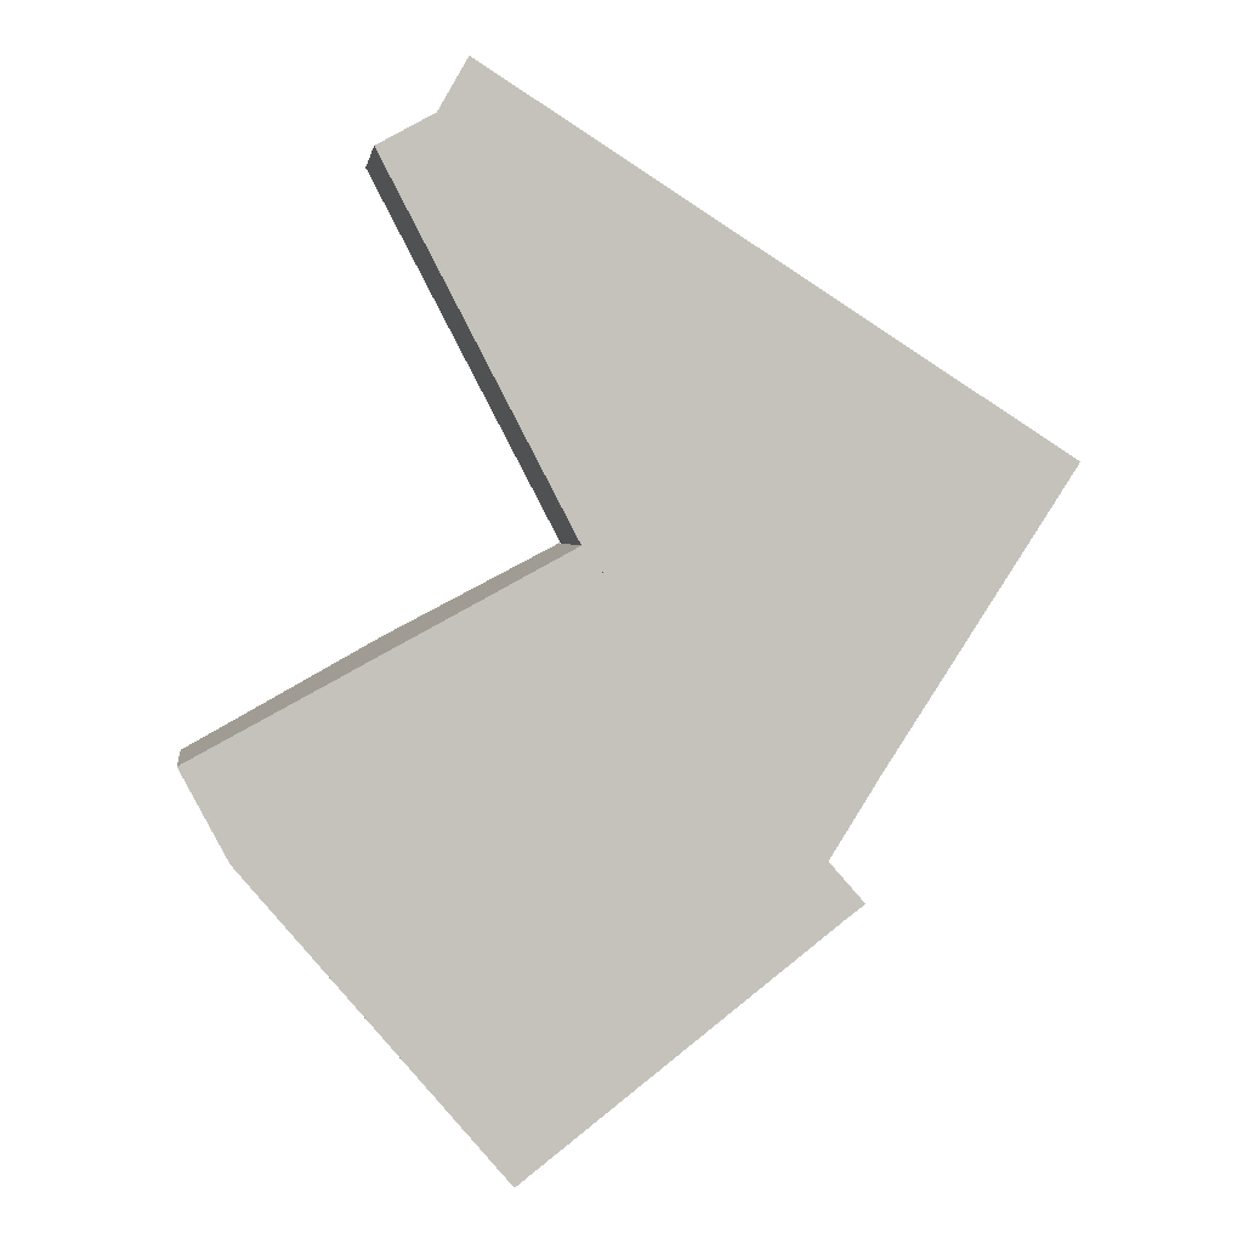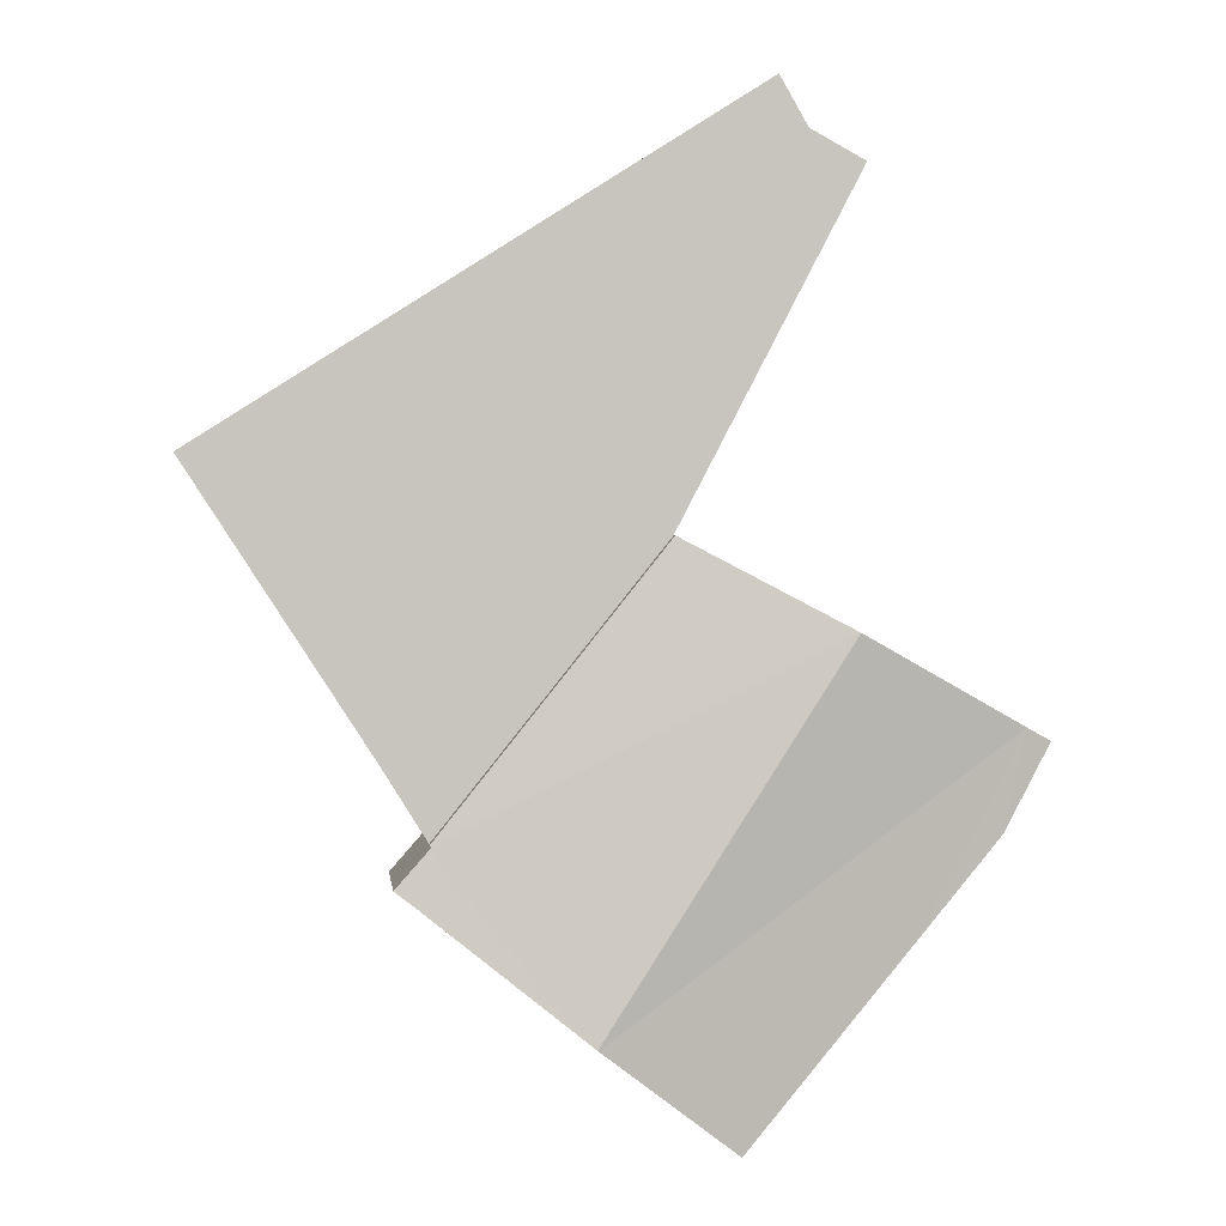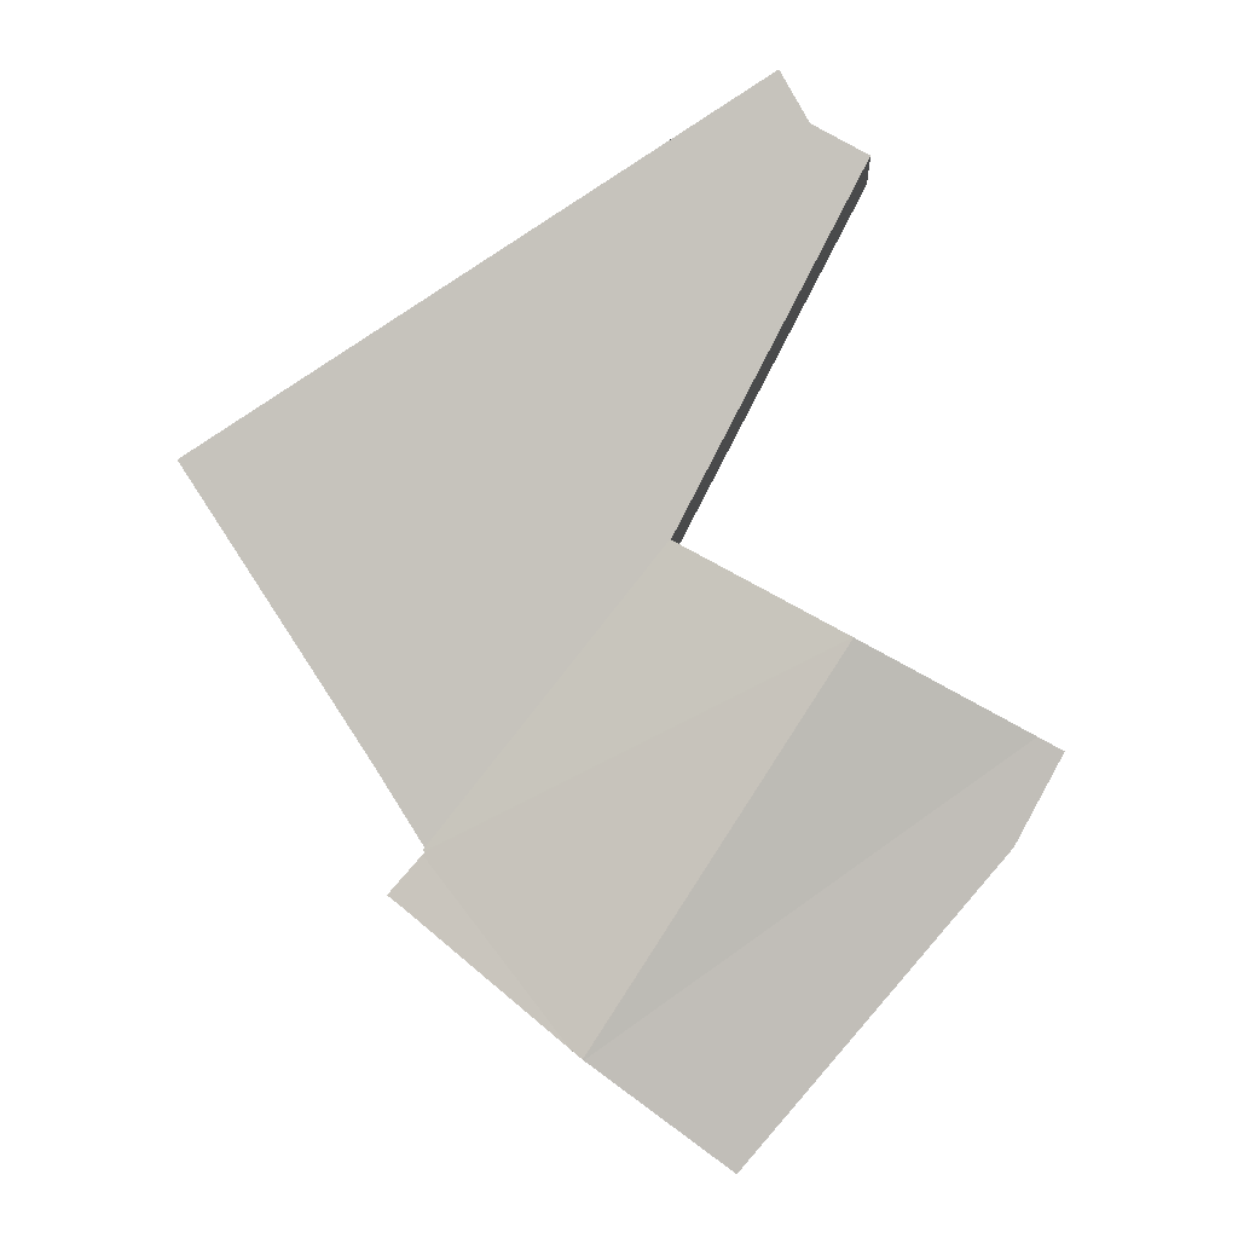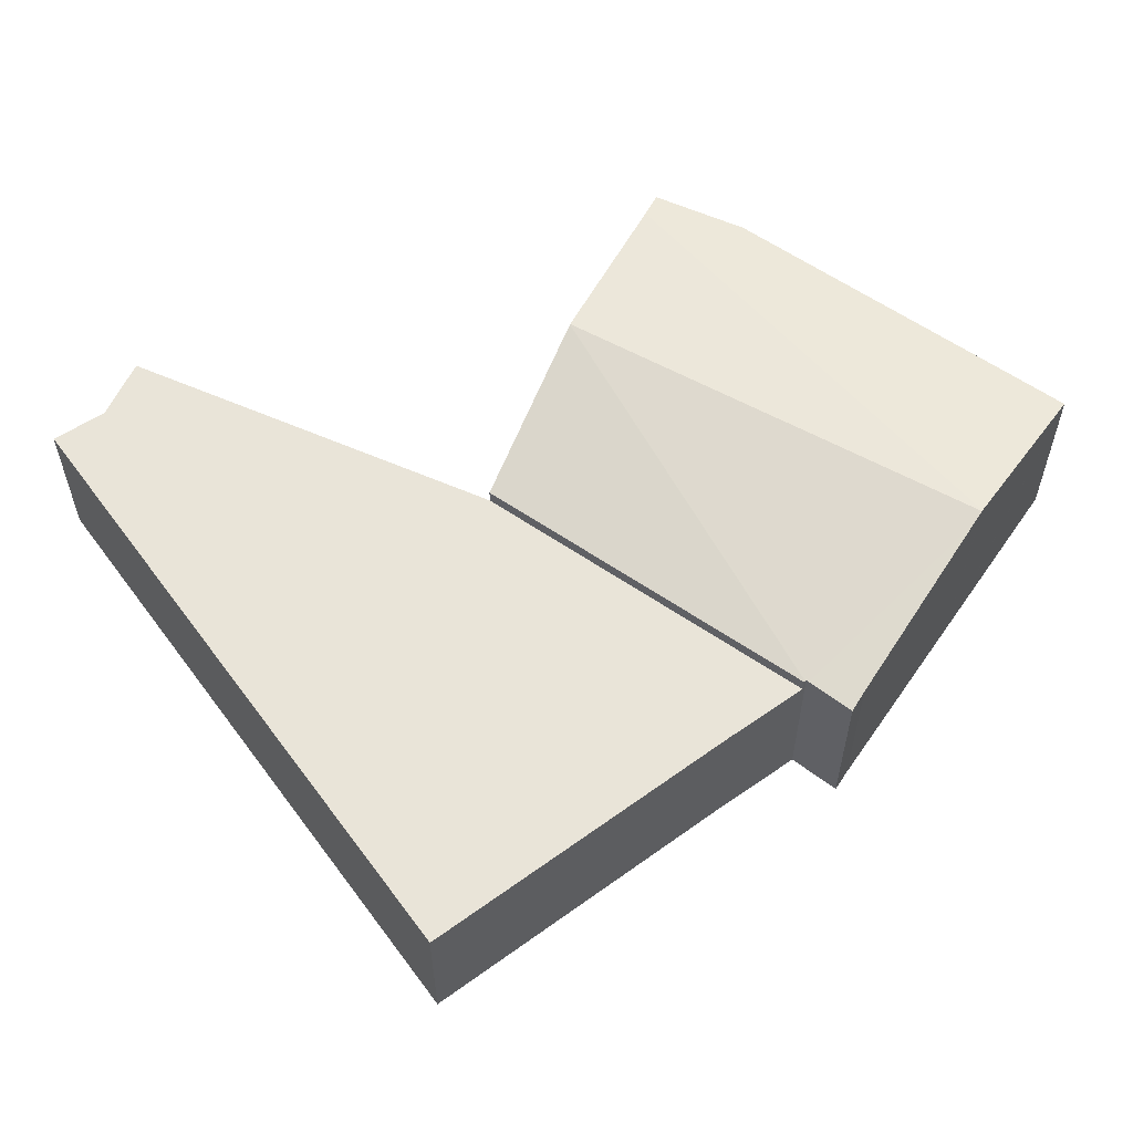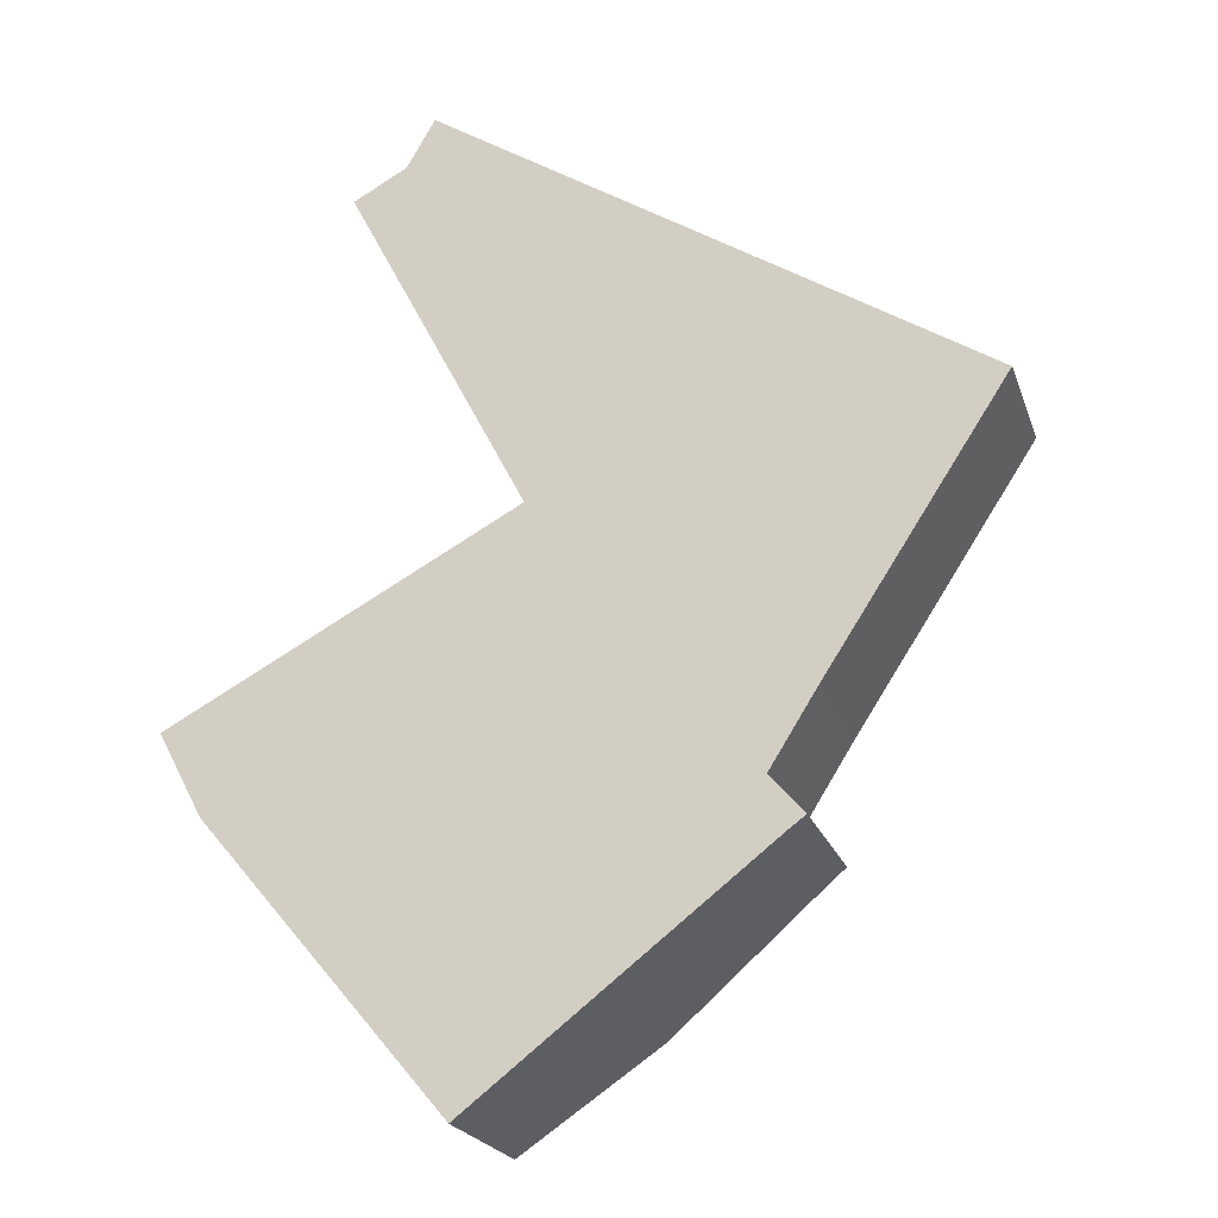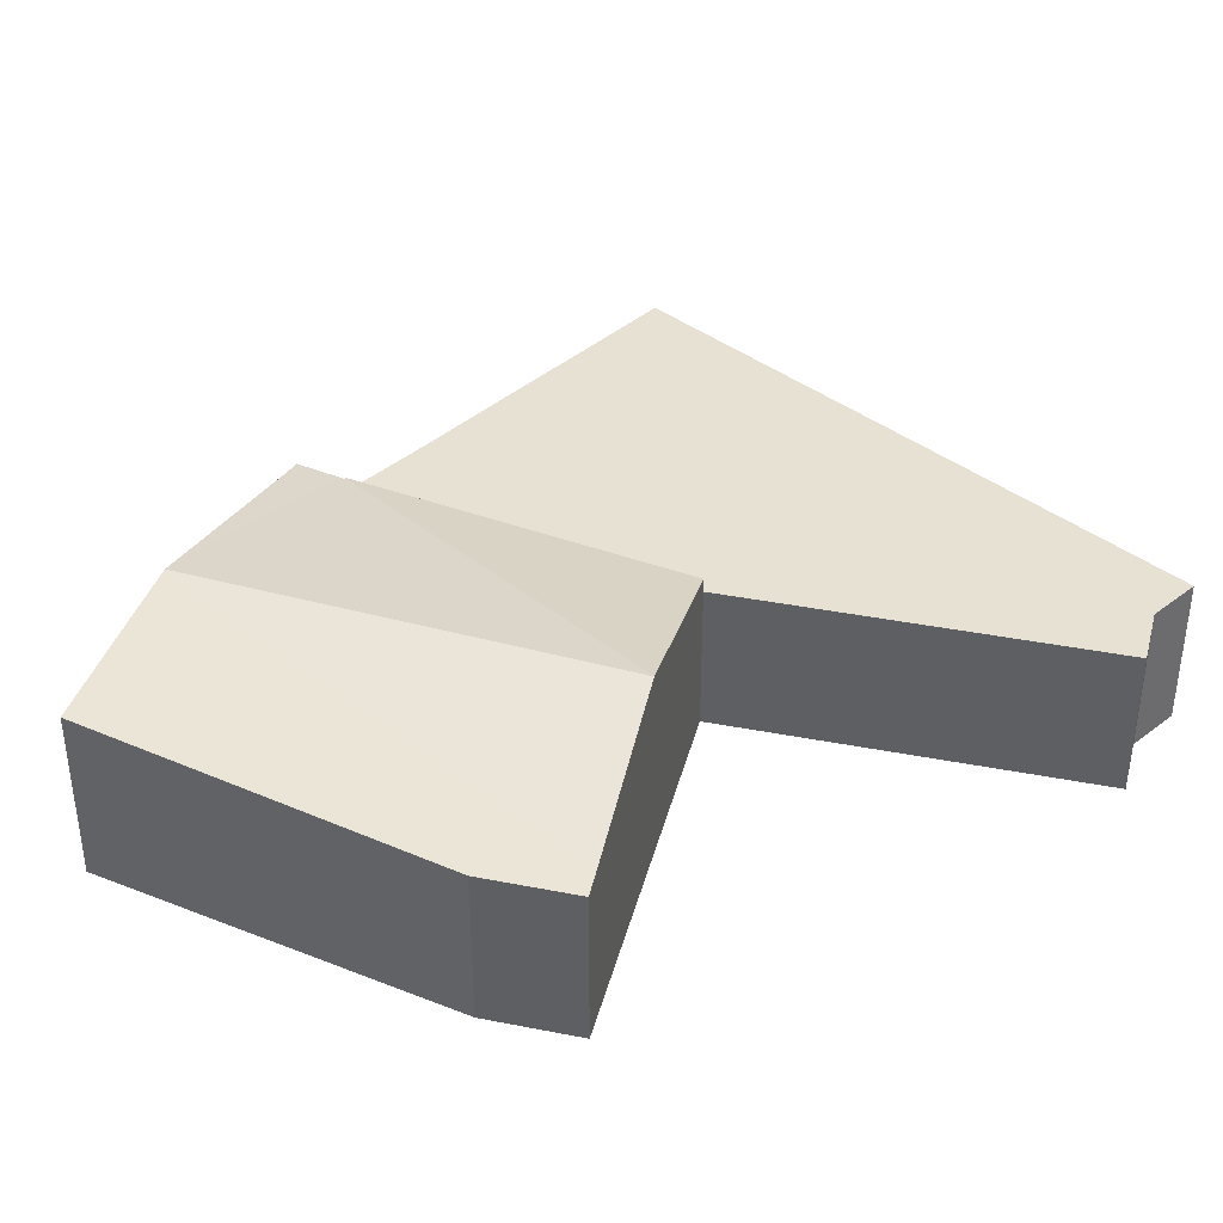
<metadata>
{"format":"obj","ext":"obj","renderer":"f3d","projection":"perspective","resolution":1024,"background":"white","views":[{"elev":2.4,"azim":-8.1,"up":"+Z"},{"elev":0.6,"azim":173.9,"up":"+Z"},{"elev":-0.4,"azim":-176.0,"up":"+Z"},{"elev":60.0,"azim":86.4,"up":"+Y"},{"elev":-21.7,"azim":16.4,"up":"+Z"},{"elev":39.4,"azim":-104.0,"up":"+Y"}]}
</metadata>
<code>
v  11.65 5.08 6.283
v  20.57 5.08 -0.567
v  19.04 5.08 -2.993
v  5.685 5.08 17.71
v  26.62 5.08 8.749
v  7.481 5.08 18.7
v  8.413 5.08 20.33
v  8.413 -1.245e-15 20.33
v  26.62 -5.357e-16 8.749
v  20.57 3.472e-17 -0.567
v  19.04 1.833e-16 -2.993
v  11.65 -3.847e-16 6.283
v  5.685 -1.085e-15 17.71
v  7.481 -1.145e-15 18.7
v  19.55 5.692 -4.785
v  19.06 5.574 -3.137
v  20.13 5.56 -4.354
v  14.5 6.854 -8.711
v  6.226 6.94 3.359
v  14.14 6.94 -8.994
v  19 5.577 -3.066
v  19.02 5.57 -3.031
v  6.249 6.935 3.371
v  14.11 6.931 -9.02
v  0.812 5.56 0.438
v  9.657 5.905 -12.48
v  4.169 5.56 -5.999
v  1.493 5.392 -2.837
v  0 5.389 3.3e-16
v  11.65 5.56 6.283
v  19.04 5.56 -2.993
v  19 1.877e-16 -3.066
v  20.13 2.666e-16 -4.354
v  19.06 1.921e-16 -3.137
v  19.55 2.93e-16 -4.785
v  14.5 5.334e-16 -8.711
v  14.14 5.507e-16 -8.994
v  14.11 5.523e-16 -9.02
v  9.657 7.644e-16 -12.48
v  19.02 1.856e-16 -3.031
v  4.169 3.673e-16 -5.999
v  1.493 1.737e-16 -2.837
v  0 0 0
v  0.812 -2.682e-17 0.438
v  6.226 -2.057e-16 3.359
v  6.249 -2.064e-16 3.371
g defaultobject
f 1 2 3
f 2 1 4
f 2 4 5
f 5 4 6
f 5 6 7
f 8 5 7
f 5 8 9
f 9 2 5
f 2 9 10
f 2 10 3
f 3 10 11
f 11 1 3
f 1 11 12
f 12 4 1
f 4 12 13
f 13 6 4
f 6 13 14
f 14 7 6
f 7 14 8
f 8 10 9
f 10 8 14
f 10 14 13
f 10 13 12
f 10 12 11
f 15 16 17
f 16 15 18
f 19 18 20
f 18 19 16
f 16 19 21
f 21 19 22
f 22 19 23
f 24 19 20
f 19 24 25
f 26 25 24
f 25 26 27
f 25 27 28
f 25 28 29
f 30 22 23
f 22 30 31
f 32 16 21
f 16 32 17
f 17 32 33
f 33 32 34
f 12 31 30
f 31 12 11
f 17 35 15
f 35 17 33
f 35 18 15
f 18 35 36
f 18 36 20
f 20 36 24
f 24 36 26
f 26 36 37
f 26 37 38
f 26 38 39
f 22 32 21
f 32 22 31
f 32 31 40
f 40 31 11
f 39 27 26
f 27 39 41
f 27 41 28
f 28 41 42
f 42 29 28
f 29 42 43
f 43 25 29
f 25 43 19
f 19 43 44
f 19 44 45
f 19 45 23
f 23 45 30
f 30 45 46
f 30 46 12
f 35 32 36
f 32 35 34
f 34 35 33
f 42 44 43
f 44 42 45
f 45 42 41
f 45 41 39
f 45 39 46
f 46 39 12
f 12 39 38
f 12 38 11
f 11 38 37
f 11 37 36
f 11 36 40
f 40 36 32

</code>
